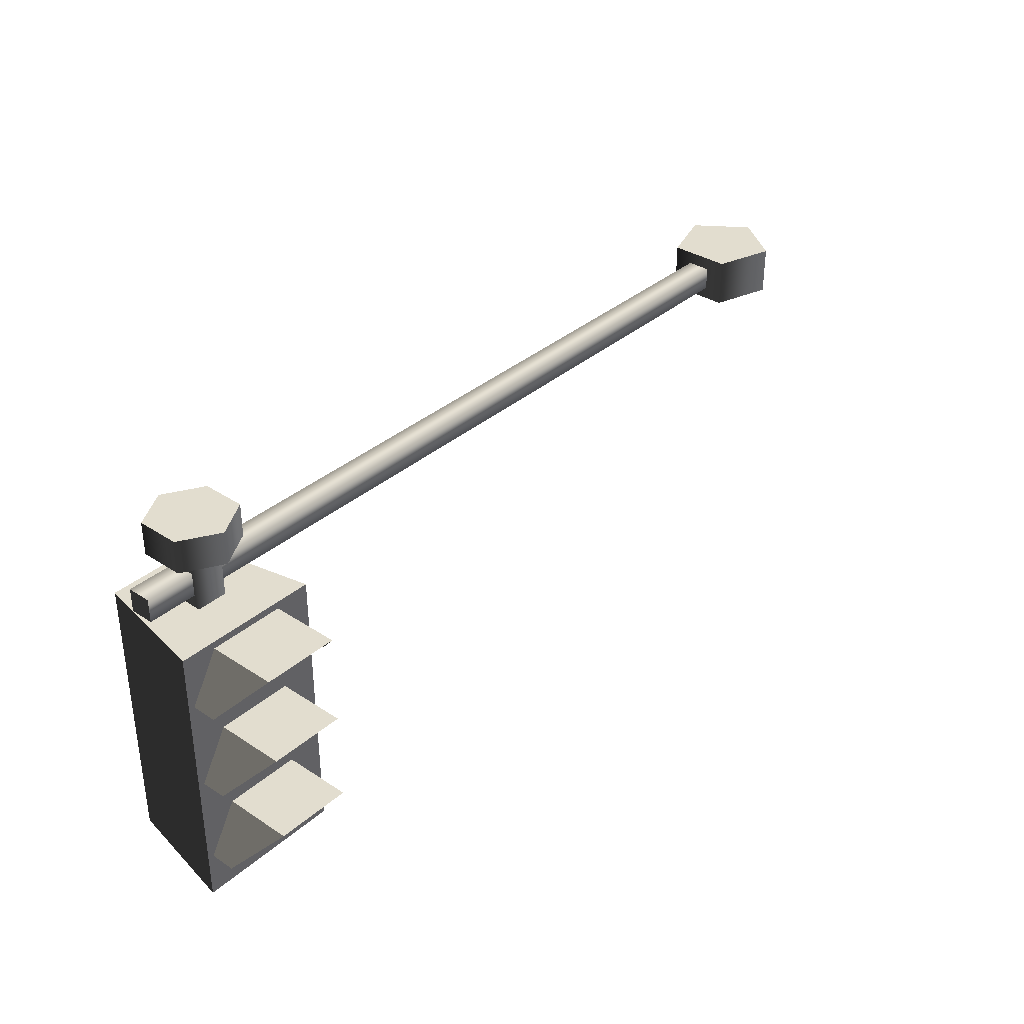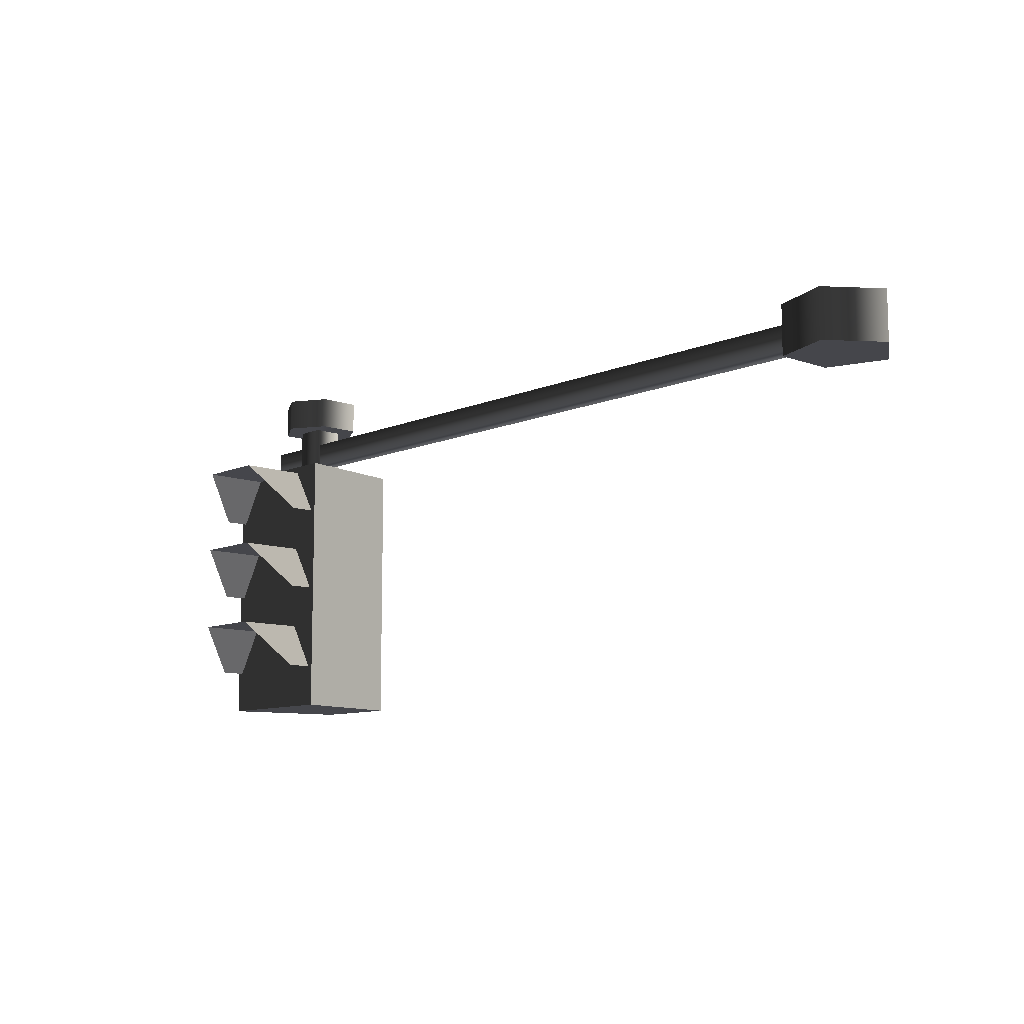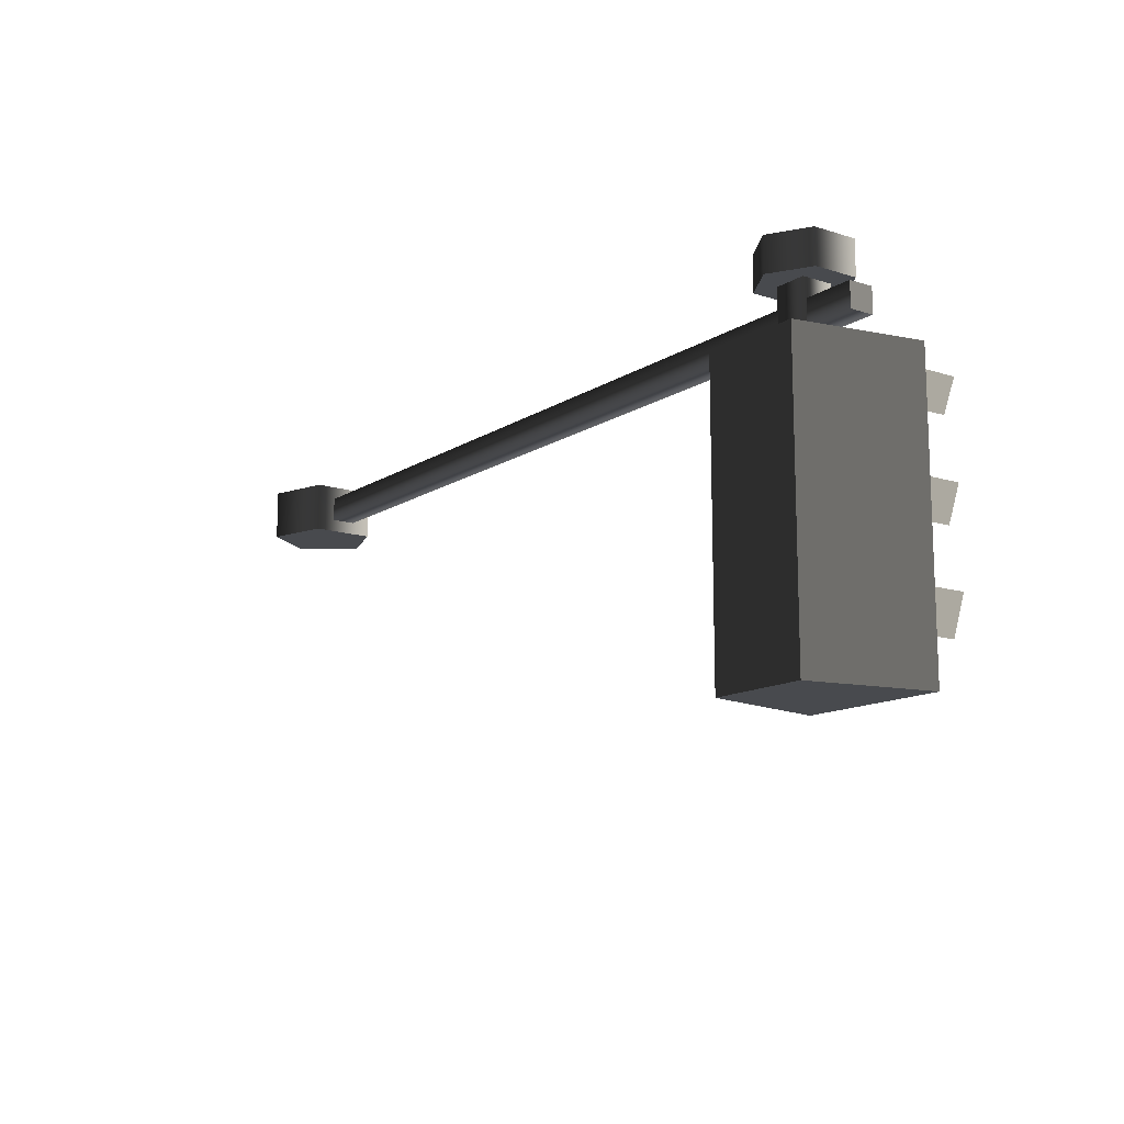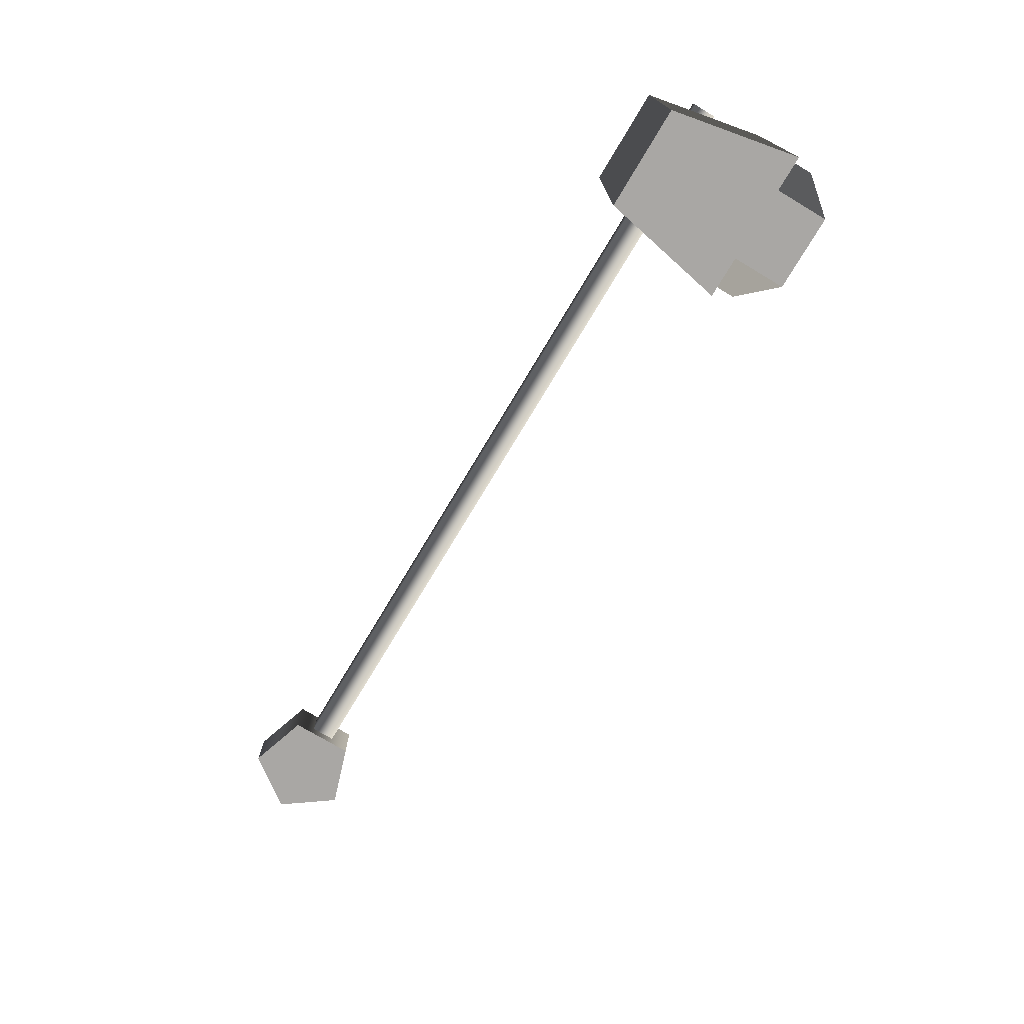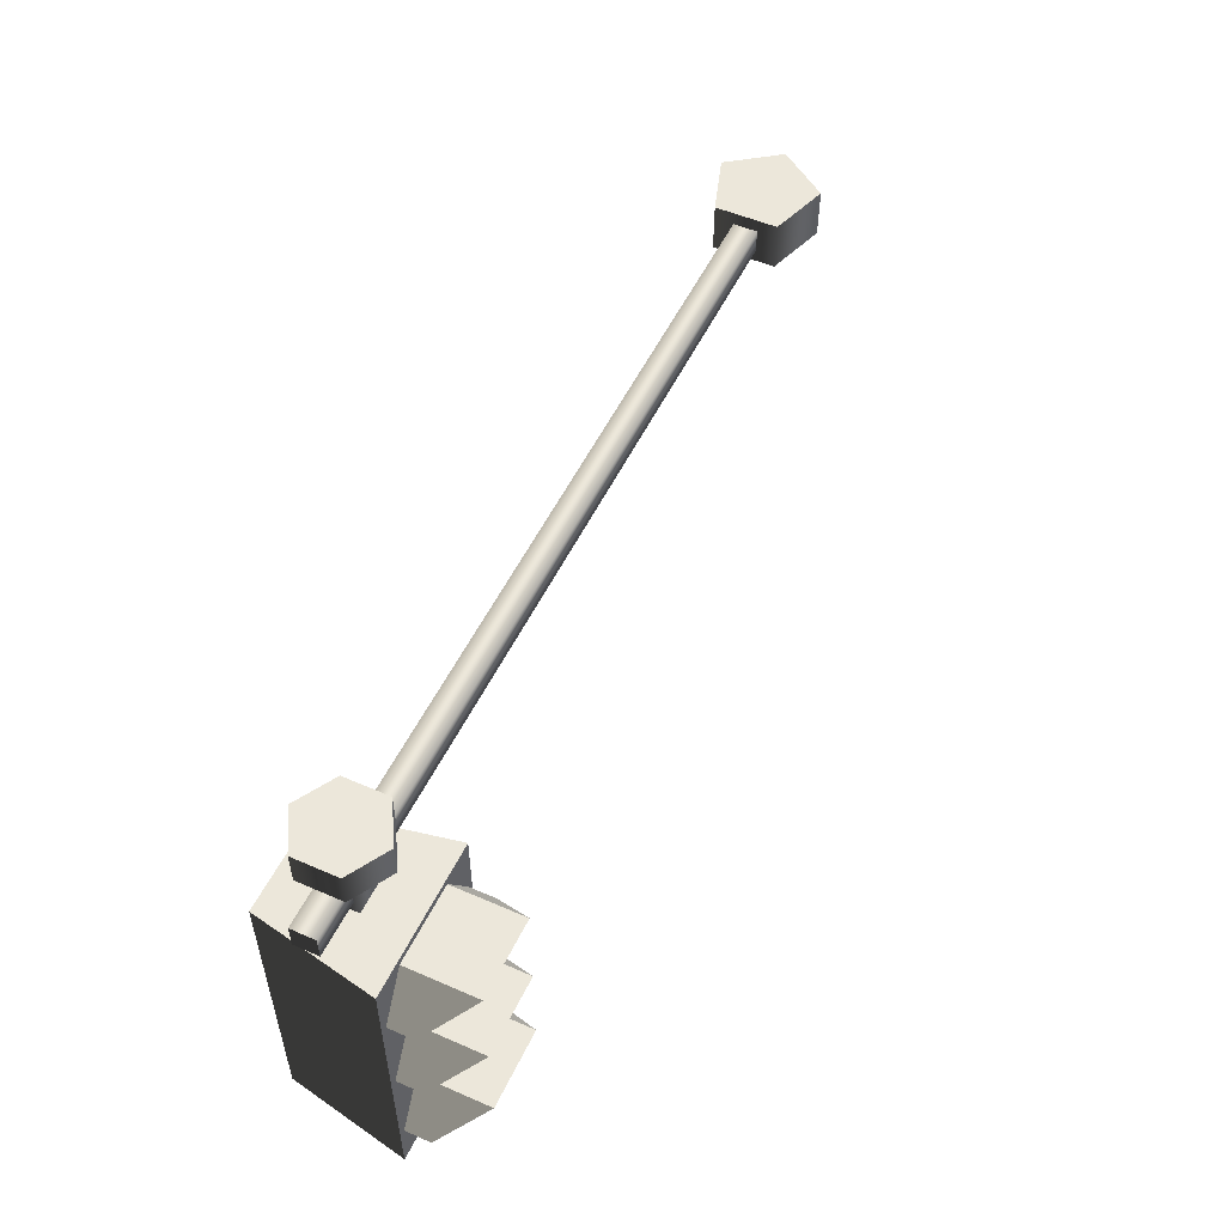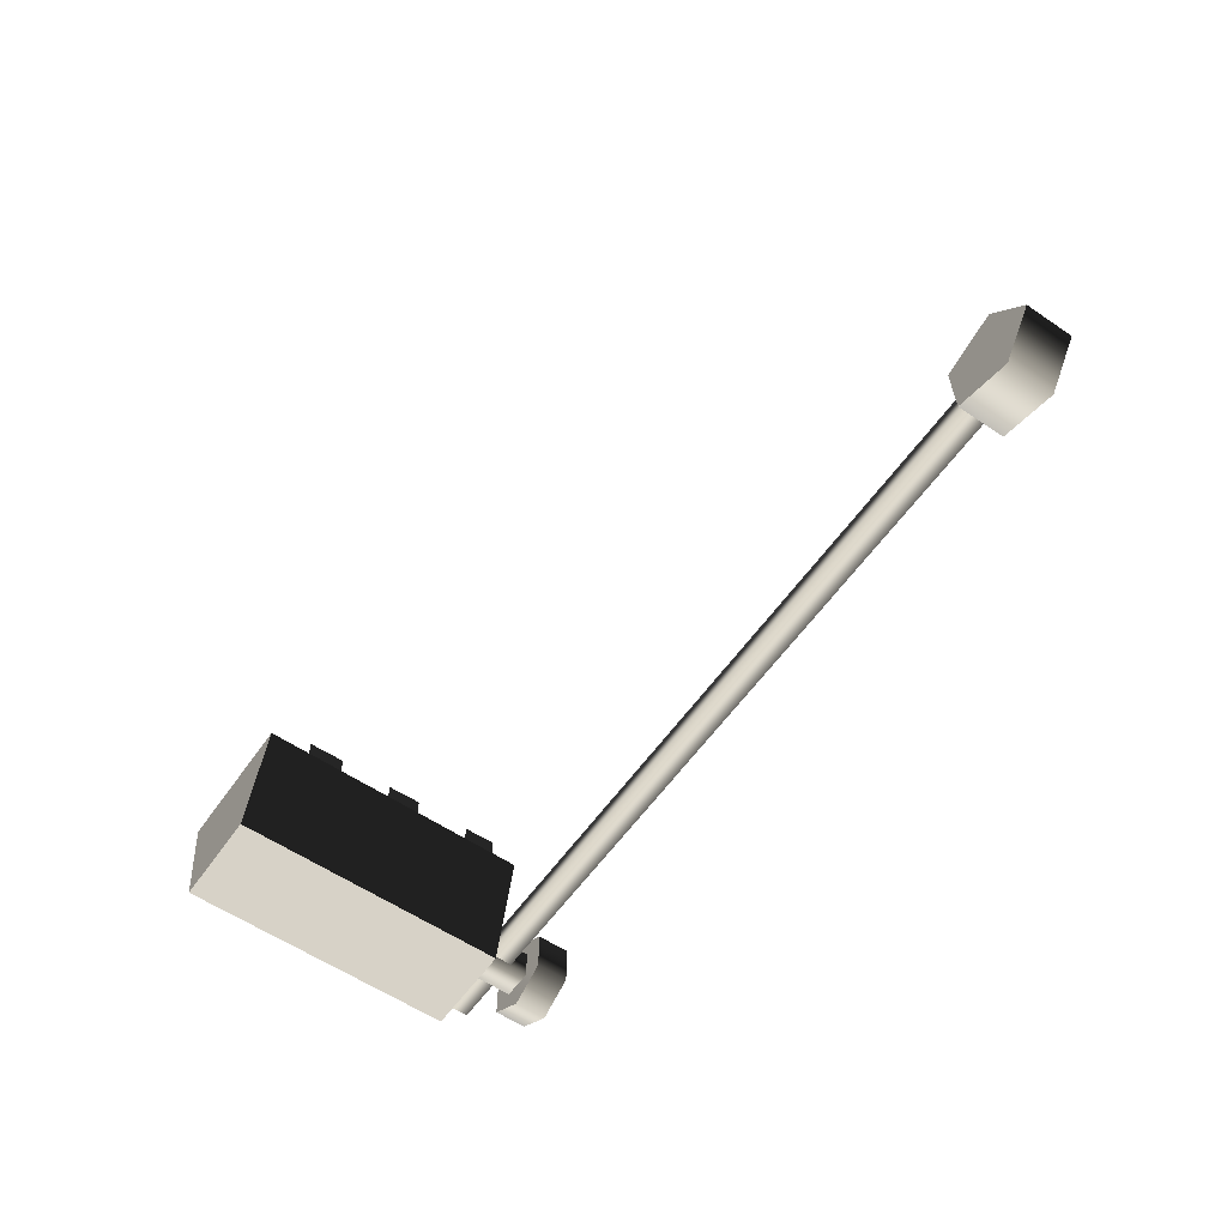
<metadata>
{"format":"obj","ext":"obj","renderer":"f3d","projection":"perspective","resolution":1024,"background":"white","views":[{"elev":34.9,"azim":-48.9,"up":"+Y"},{"elev":-10.1,"azim":47.6,"up":"+Y"},{"elev":-13.2,"azim":-125.6,"up":"+Y"},{"elev":-74.7,"azim":-120.9,"up":"+Y"},{"elev":52.6,"azim":-64.9,"up":"+Y"},{"elev":-58.8,"azim":55.1,"up":"+Z"}]}
</metadata>
<code>
v 0.07372 -0.1334 -0.2269
v 0.07372 0.08958 -0.2269
v -0.193 0.08958 -0.1402
v -0.193 -0.1334 -0.1402
v -0.193 0.08958 0.1402
v -0.193 -0.1334 0.1402
v 0.07372 0.08958 0.2269
v 0.07372 -0.1334 0.2269
v 0.2386 0.08958 1.461e-17
v 0.2386 -0.1334 1.461e-17
v 0.07372 0.08958 -0.2269
v 0.07372 -0.1334 -0.2269
v 0.2386 -0.1334 1.461e-17
v 0.07372 -0.1334 -0.2269
v -0.193 -0.1334 -0.1402
v -0.193 -0.1334 0.1402
v 0.07372 -0.1334 0.2269
v -0.193 0.08958 -0.1402
v 0.07372 0.08958 -0.2269
v 0.2386 0.08958 1.461e-17
v -0.193 0.08958 0.1402
v 0.07372 0.08958 0.2269
v -0.1601 -0.07689 -0.05375
v -3.875 -0.07689 -0.05375
v -3.875 -0.07689 0.05375
v -0.1601 -0.07689 0.05375
v -3.875 0.03061 0.05375
v -0.1601 0.03061 0.05375
v -3.875 0.03061 -0.05375
v -0.1601 0.03061 -0.05375
v -3.875 -0.07689 -0.05375
v -0.1601 -0.07689 -0.05375
v -3.875 -0.07689 -0.05375
v -3.875 0.03061 -0.05375
v -3.875 0.03061 0.05375
v -3.875 -0.07689 0.05375
v -3.25 -1.412 0.2737
v -3.25 -0.1381 0.2737
v -3.357 -0.1381 -0.2701
v -3.357 -1.412 -0.2701
v -3.25 -0.1381 0.2737
v -3.908 -0.1381 0.2737
v -3.801 -0.1381 -0.2701
v -3.357 -0.1381 -0.2701
v -3.908 -0.1381 0.2737
v -3.908 -1.412 0.2737
v -3.801 -1.412 -0.2701
v -3.801 -0.1381 -0.2701
v -3.908 -1.412 0.2737
v -3.25 -1.412 0.2737
v -3.357 -1.412 -0.2701
v -3.801 -1.412 -0.2701
v -3.357 -1.412 -0.2701
v -3.357 -0.1381 -0.2701
v -3.801 -0.1381 -0.2701
v -3.801 -1.412 -0.2701
v -3.908 -1.412 0.2737
v -3.908 -0.1381 0.2737
v -3.25 -0.1381 0.2737
v -3.25 -1.412 0.2737
v -3.649 -0.2396 -0.06827
v -3.649 0.2094 -0.06827
v -3.649 0.2094 0.07187
v -3.649 -0.2396 0.07187
v -3.509 0.2094 0.07187
v -3.509 -0.2396 0.07187
v -3.509 0.2094 -0.06827
v -3.509 -0.2396 -0.06827
v -3.649 0.2094 -0.06827
v -3.649 -0.2396 -0.06827
v -3.88 -0.3899 0.3868
v -3.88 -0.3899 0.246
v -3.749 -0.1701 0.246
v -3.749 -0.1701 0.5869
v -3.749 -0.1701 0.5869
v -3.749 -0.1701 0.246
v -3.408 -0.1701 0.246
v -3.408 -0.1701 0.5869
v -3.408 -0.1701 0.5869
v -3.408 -0.1701 0.246
v -3.277 -0.3899 0.246
v -3.277 -0.3899 0.3868
v -3.88 -0.3899 0.3868
v -3.749 -0.1701 0.5869
v -3.749 -0.1701 0.246
v -3.88 -0.3899 0.246
v -3.749 -0.1701 0.5869
v -3.408 -0.1701 0.5869
v -3.408 -0.1701 0.246
v -3.749 -0.1701 0.246
v -3.408 -0.1701 0.5869
v -3.277 -0.3899 0.3868
v -3.277 -0.3899 0.246
v -3.408 -0.1701 0.246
v -3.88 -0.7999 0.3868
v -3.88 -0.7999 0.246
v -3.749 -0.5801 0.246
v -3.749 -0.5801 0.5869
v -3.749 -0.5801 0.5869
v -3.749 -0.5801 0.246
v -3.408 -0.5801 0.246
v -3.408 -0.5801 0.5869
v -3.408 -0.5801 0.5869
v -3.408 -0.5801 0.246
v -3.277 -0.7999 0.246
v -3.277 -0.7999 0.3868
v -3.88 -0.7999 0.3868
v -3.749 -0.5801 0.5869
v -3.749 -0.5801 0.246
v -3.88 -0.7999 0.246
v -3.749 -0.5801 0.5869
v -3.408 -0.5801 0.5869
v -3.408 -0.5801 0.246
v -3.749 -0.5801 0.246
v -3.408 -0.5801 0.5869
v -3.277 -0.7999 0.3868
v -3.277 -0.7999 0.246
v -3.408 -0.5801 0.246
v -3.88 -1.212 0.3868
v -3.88 -1.212 0.246
v -3.749 -0.9922 0.246
v -3.749 -0.9922 0.5869
v -3.749 -0.9922 0.5869
v -3.749 -0.9922 0.246
v -3.408 -0.9922 0.246
v -3.408 -0.9922 0.5869
v -3.408 -0.9922 0.5869
v -3.408 -0.9922 0.246
v -3.277 -1.212 0.246
v -3.277 -1.212 0.3868
v -3.88 -1.212 0.3868
v -3.749 -0.9922 0.5869
v -3.749 -0.9922 0.246
v -3.88 -1.212 0.246
v -3.749 -0.9922 0.5869
v -3.408 -0.9922 0.5869
v -3.408 -0.9922 0.246
v -3.749 -0.9922 0.246
v -3.408 -0.9922 0.5869
v -3.277 -1.212 0.3868
v -3.277 -1.212 0.246
v -3.408 -0.9922 0.246
v -3.749 0.113 -0.09645
v -3.749 0.2639 -0.09645
v -3.749 0.2639 0.1001
v -3.749 0.113 0.1001
v -3.579 0.2639 0.1983
v -3.579 0.113 0.1983
v -3.409 0.2639 0.1001
v -3.409 0.113 0.1001
v -3.409 0.2639 -0.09645
v -3.409 0.113 -0.09645
v -3.579 0.2639 -0.1947
v -3.579 0.113 -0.1947
v -3.749 0.2639 -0.09645
v -3.749 0.113 -0.09645
v -3.409 0.113 -0.09645
v -3.579 0.113 -0.1947
v -3.749 0.113 -0.09645
v -3.409 0.113 0.1001
v -3.749 0.113 0.1001
v -3.579 0.113 0.1983
v -3.749 0.2639 -0.09645
v -3.579 0.2639 -0.1947
v -3.409 0.2639 -0.09645
v -3.749 0.2639 0.1001
v -3.409 0.2639 0.1001
v -3.579 0.2639 0.1983
g Streetlight_el3_2670_273
f 1 3 2
f 1 4 3
f 4 5 3
f 4 6 5
f 6 7 5
f 6 8 7
f 8 9 7
f 8 10 9
f 10 11 9
f 10 12 11
f 13 15 14
f 15 13 16
f 16 13 17
f 18 20 19
f 20 18 21
f 20 21 22
f 23 25 24
f 23 26 25
f 26 27 25
f 26 28 27
f 28 29 27
f 28 30 29
f 30 31 29
f 30 32 31
f 33 35 34
f 33 36 35
f 37 39 38
f 37 40 39
f 41 43 42
f 41 44 43
f 45 47 46
f 45 48 47
f 49 51 50
f 49 52 51
f 53 55 54
f 53 56 55
f 57 59 58
f 57 60 59
f 61 63 62
f 61 64 63
f 64 65 63
f 64 66 65
f 66 67 65
f 66 68 67
f 68 69 67
f 68 70 69
f 71 73 72
f 71 74 73
f 75 77 76
f 75 78 77
f 79 81 80
f 79 82 81
f 83 85 84
f 83 86 85
f 87 89 88
f 87 90 89
f 91 93 92
f 91 94 93
f 95 97 96
f 95 98 97
f 99 101 100
f 99 102 101
f 103 105 104
f 103 106 105
f 107 109 108
f 107 110 109
f 111 113 112
f 111 114 113
f 115 117 116
f 115 118 117
f 119 121 120
f 119 122 121
f 123 125 124
f 123 126 125
f 127 129 128
f 127 130 129
f 131 133 132
f 131 134 133
f 135 137 136
f 135 138 137
f 139 141 140
f 139 142 141
f 143 145 144
f 143 146 145
f 146 147 145
f 146 148 147
f 148 149 147
f 148 150 149
f 150 151 149
f 150 152 151
f 152 153 151
f 152 154 153
f 154 155 153
f 154 156 155
f 157 159 158
f 159 157 160
f 159 160 161
f 161 160 162
f 163 165 164
f 165 163 166
f 165 166 167
f 167 166 168

</code>
